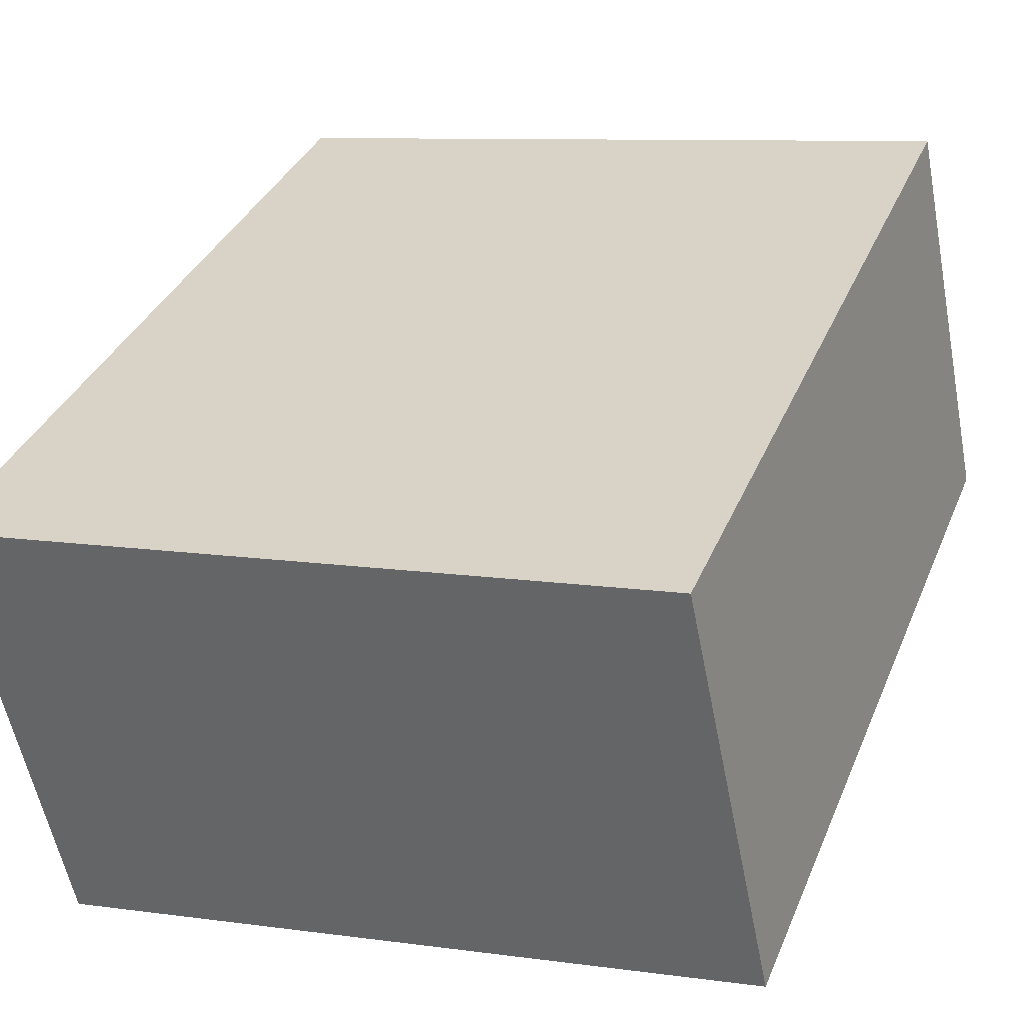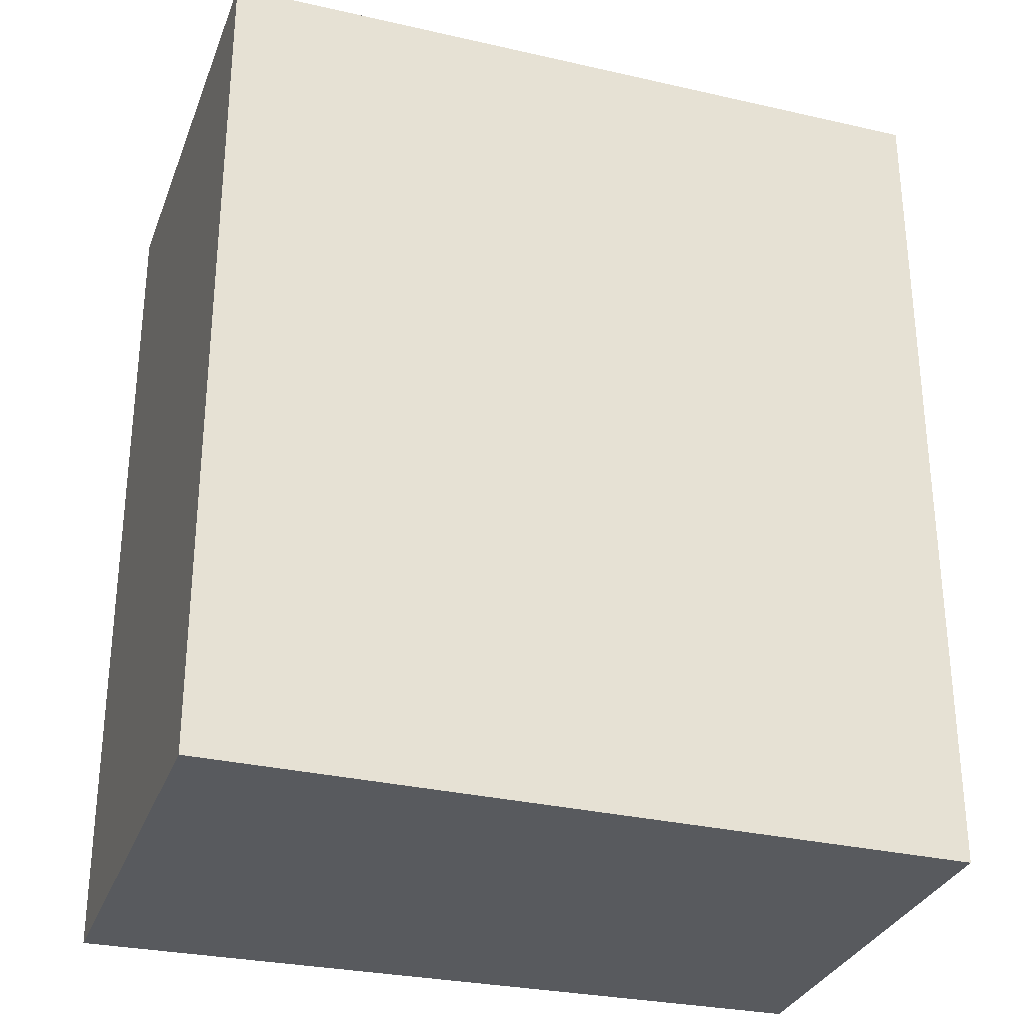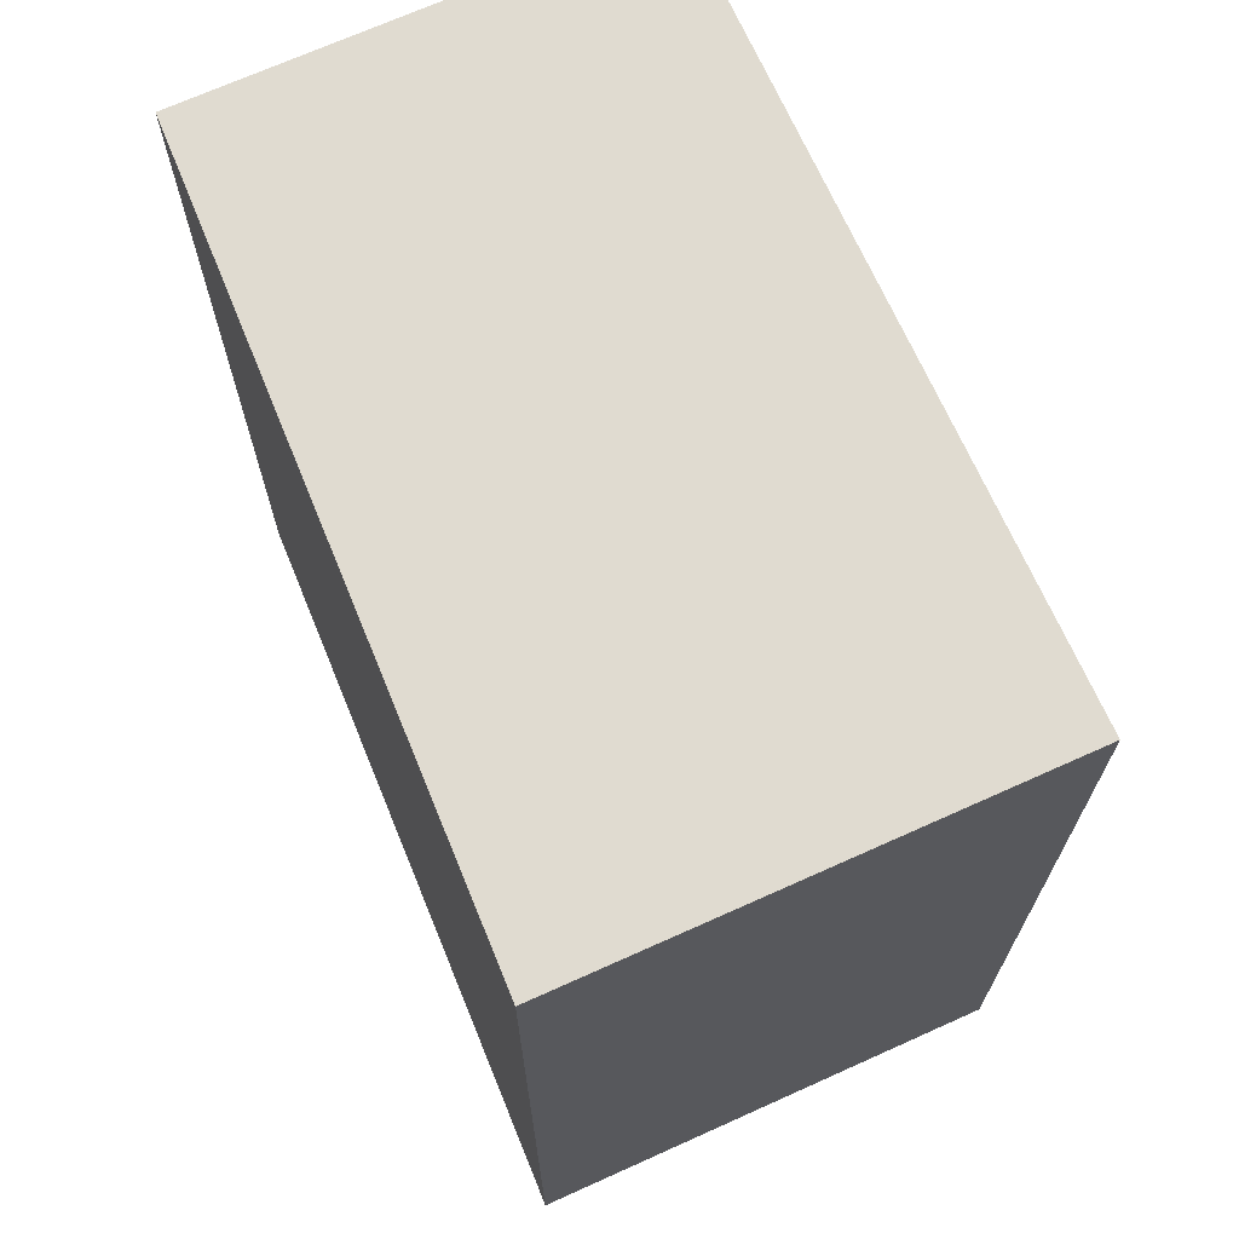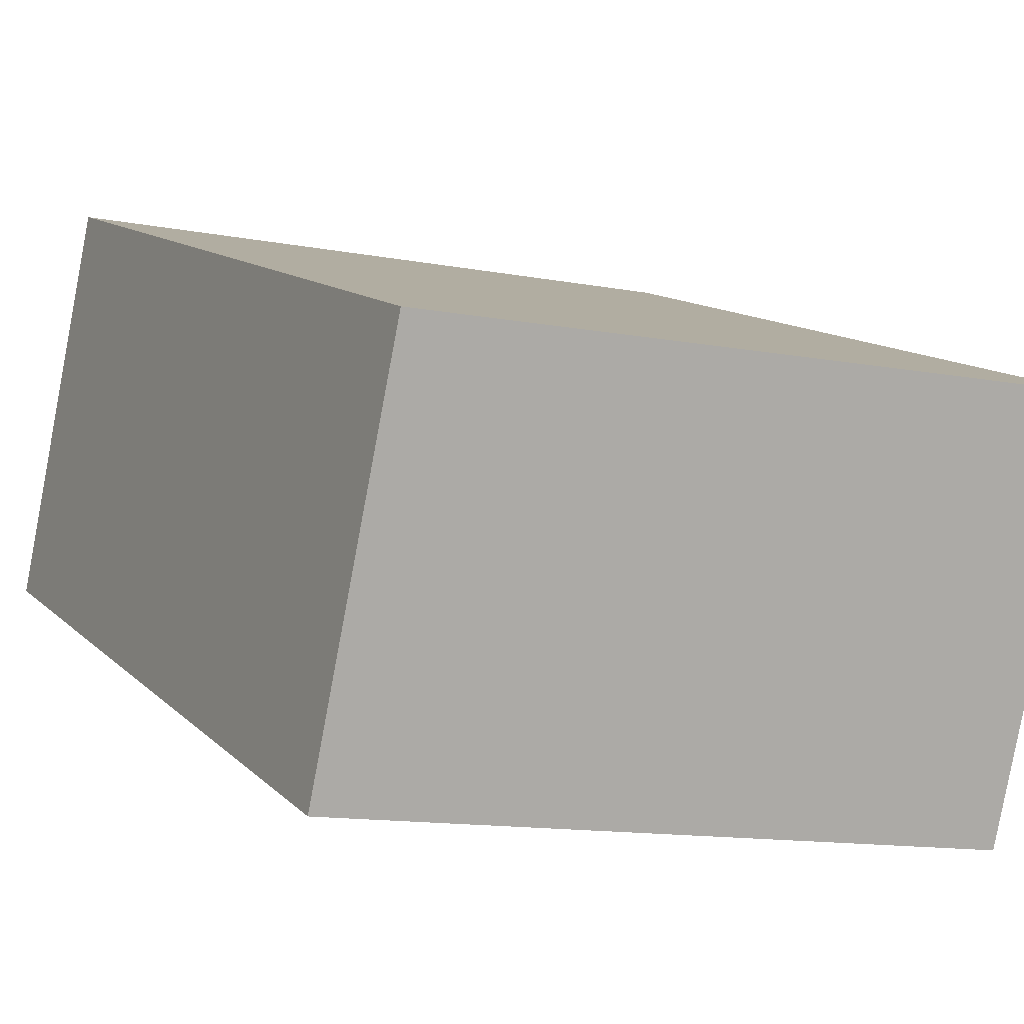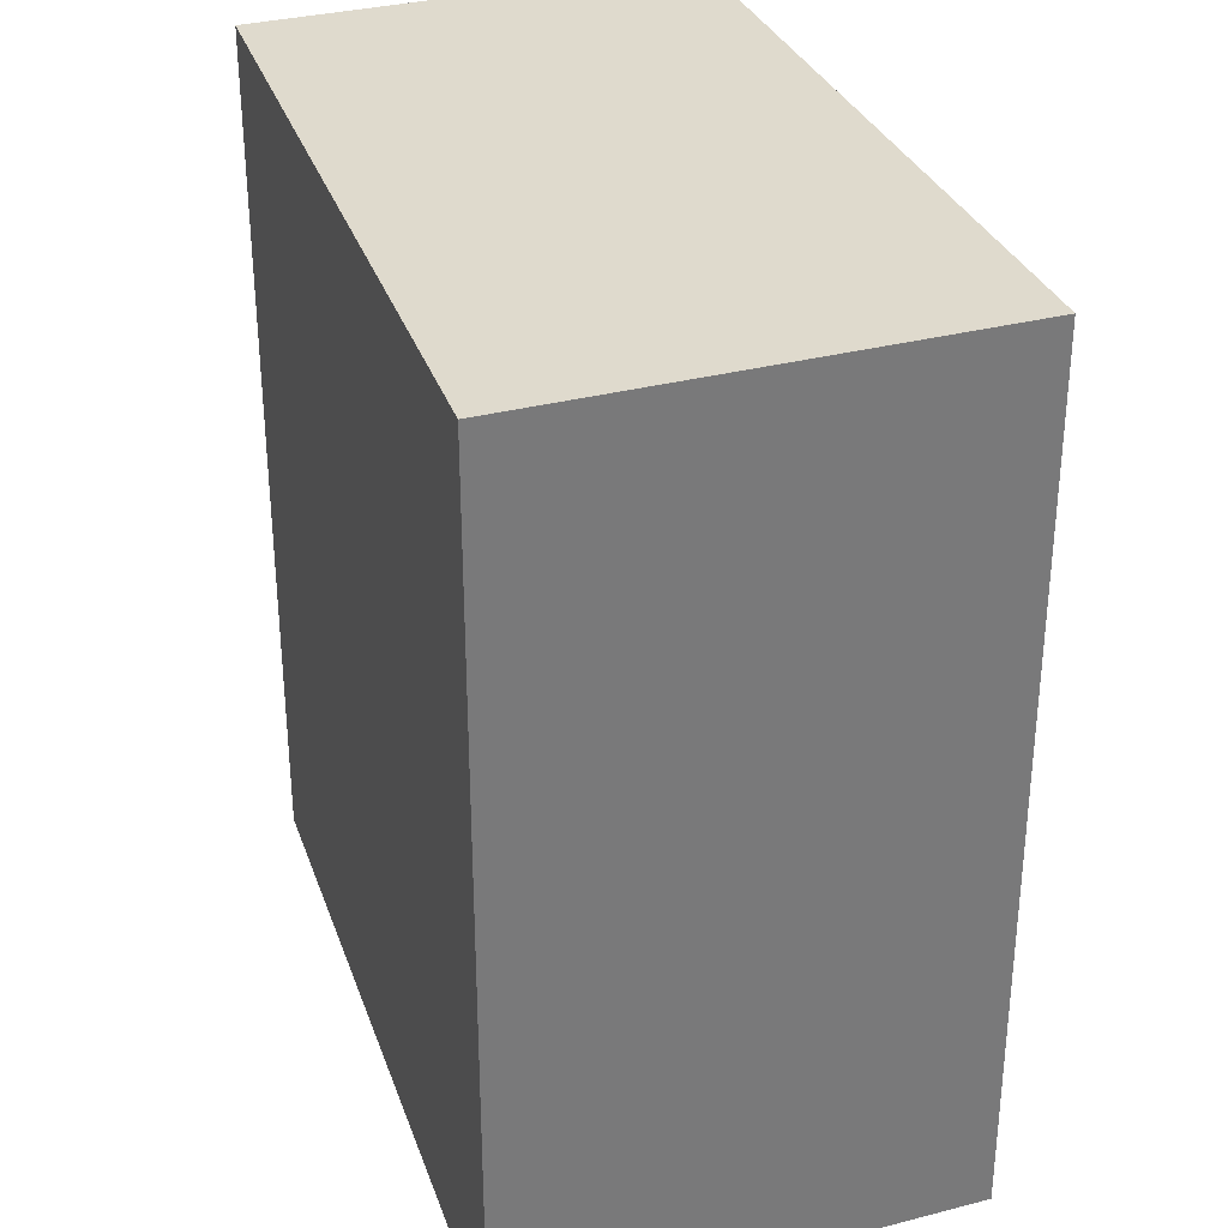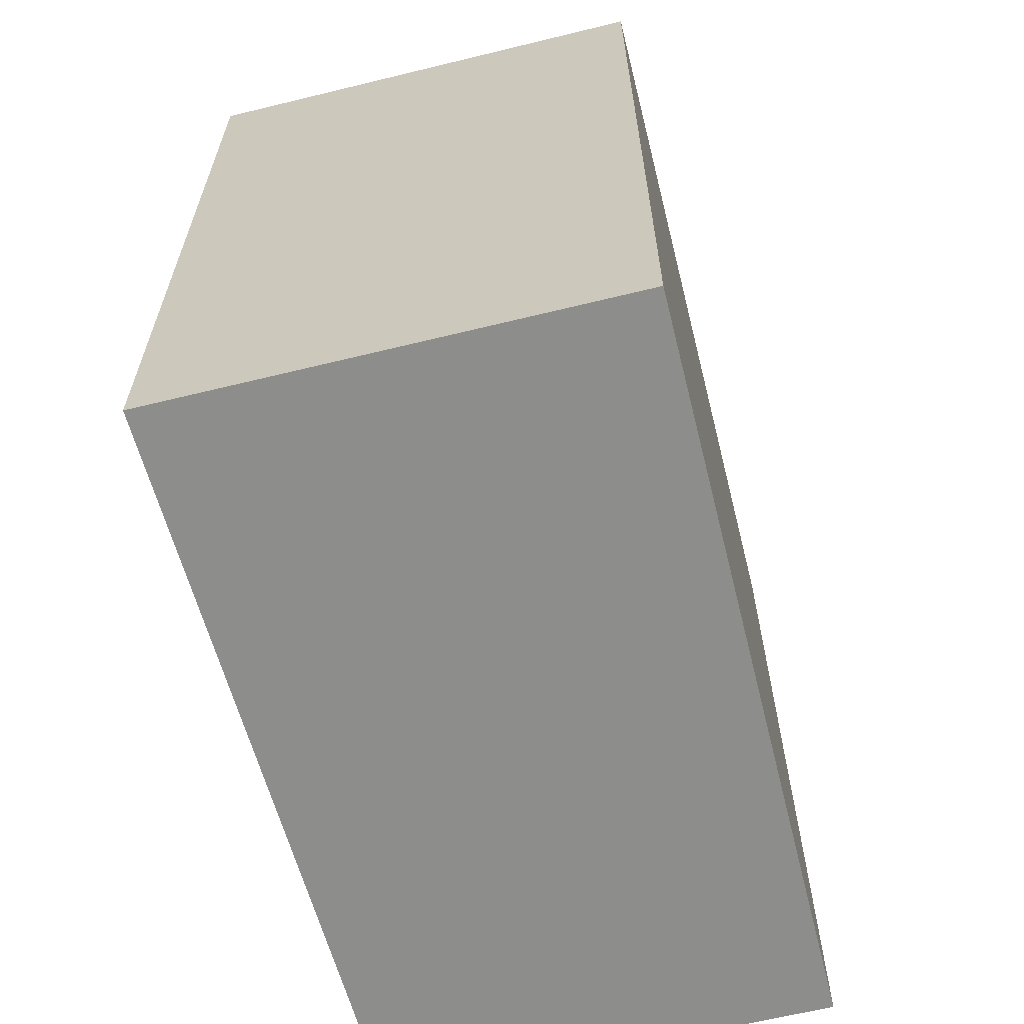
<metadata>
{"format":"obj","ext":"obj","renderer":"f3d","projection":"perspective","resolution":1024,"background":"white","views":[{"elev":35.7,"azim":-159.2,"up":"+Z"},{"elev":-30.9,"azim":173.5,"up":"+Y"},{"elev":70.0,"azim":77.7,"up":"+Y"},{"elev":12.4,"azim":-26.8,"up":"+Z"},{"elev":32.8,"azim":82.2,"up":"+Y"},{"elev":-64.5,"azim":115.8,"up":"+Y"}]}
</metadata>
<code>
v  3.56 4.23 -0.745
v  0.444 4.23 2.092
v  4.028 4.23 1.466
v  0 4.23 2.59e-16
v  0.444 -1.281e-16 2.092
v  4.028 -8.977e-17 1.466
v  3.56 4.562e-17 -0.745
v  0 0 0
g defaultobject
f 1 2 3
f 2 1 4
f 5 3 2
f 3 5 6
f 6 1 3
f 1 6 7
f 7 4 1
f 4 7 8
f 4 5 2
f 5 4 8
f 5 7 6
f 7 5 8

</code>
